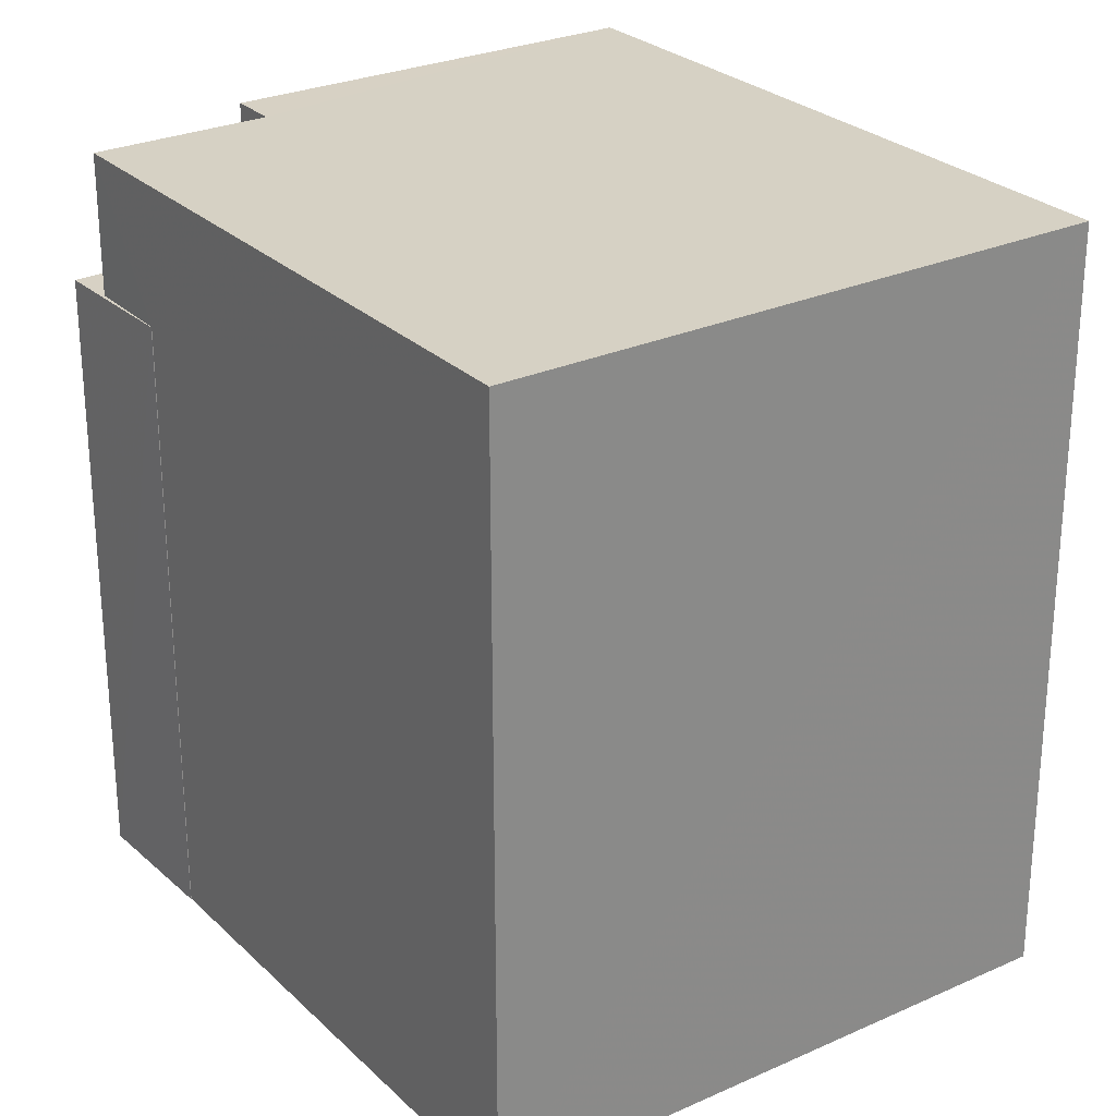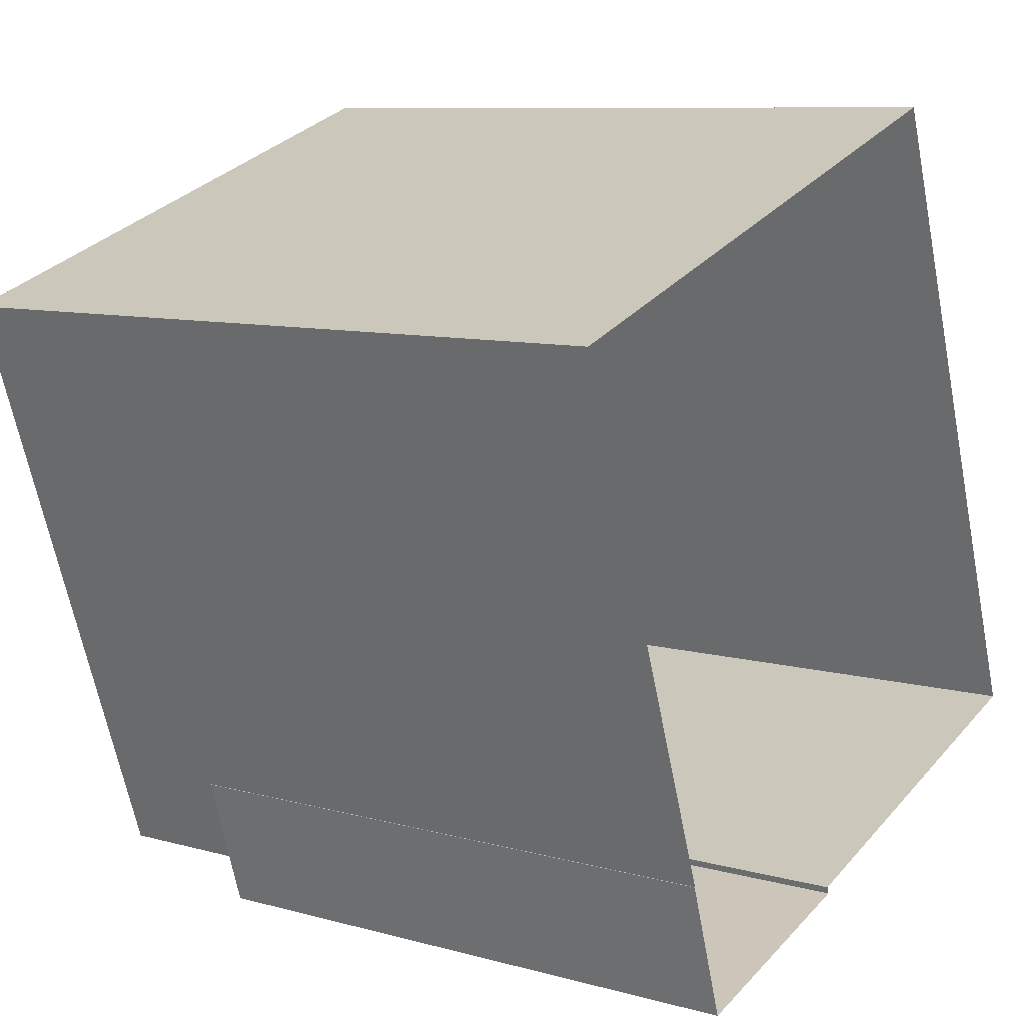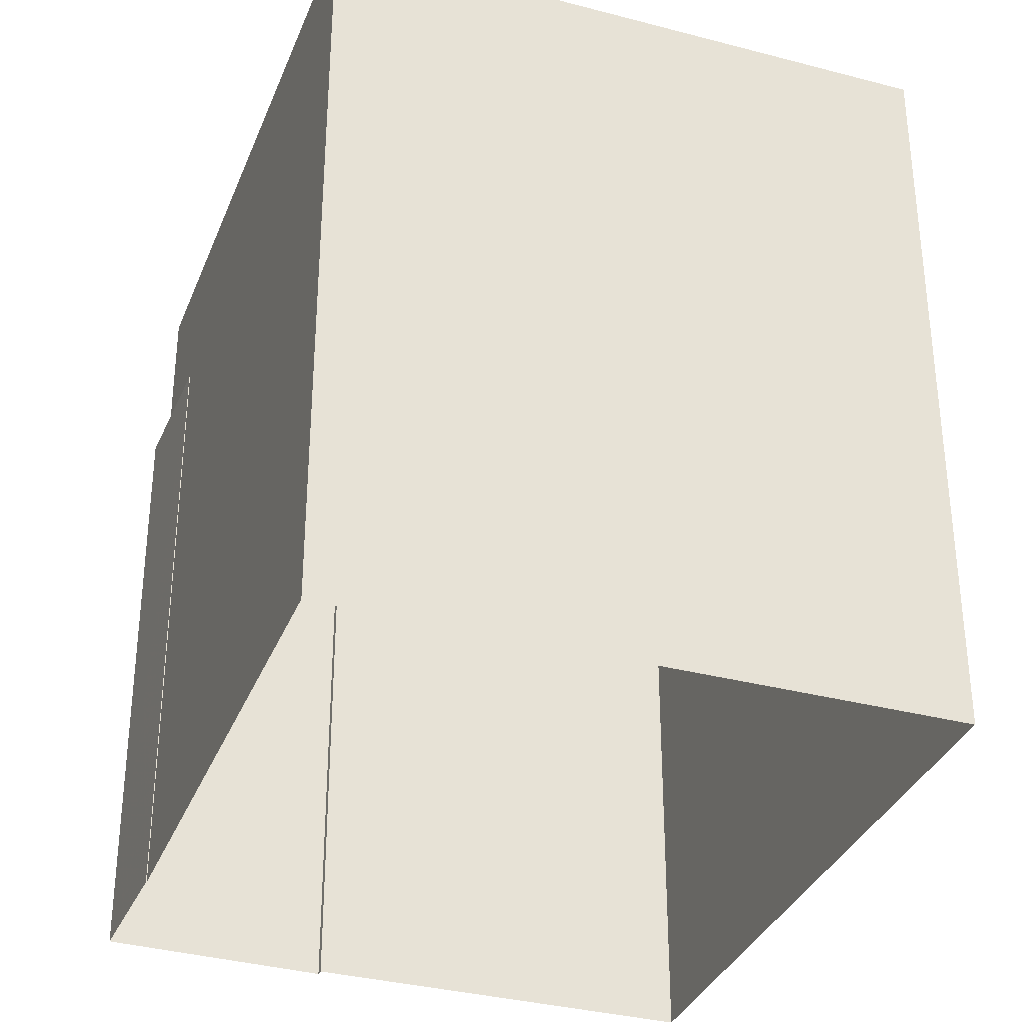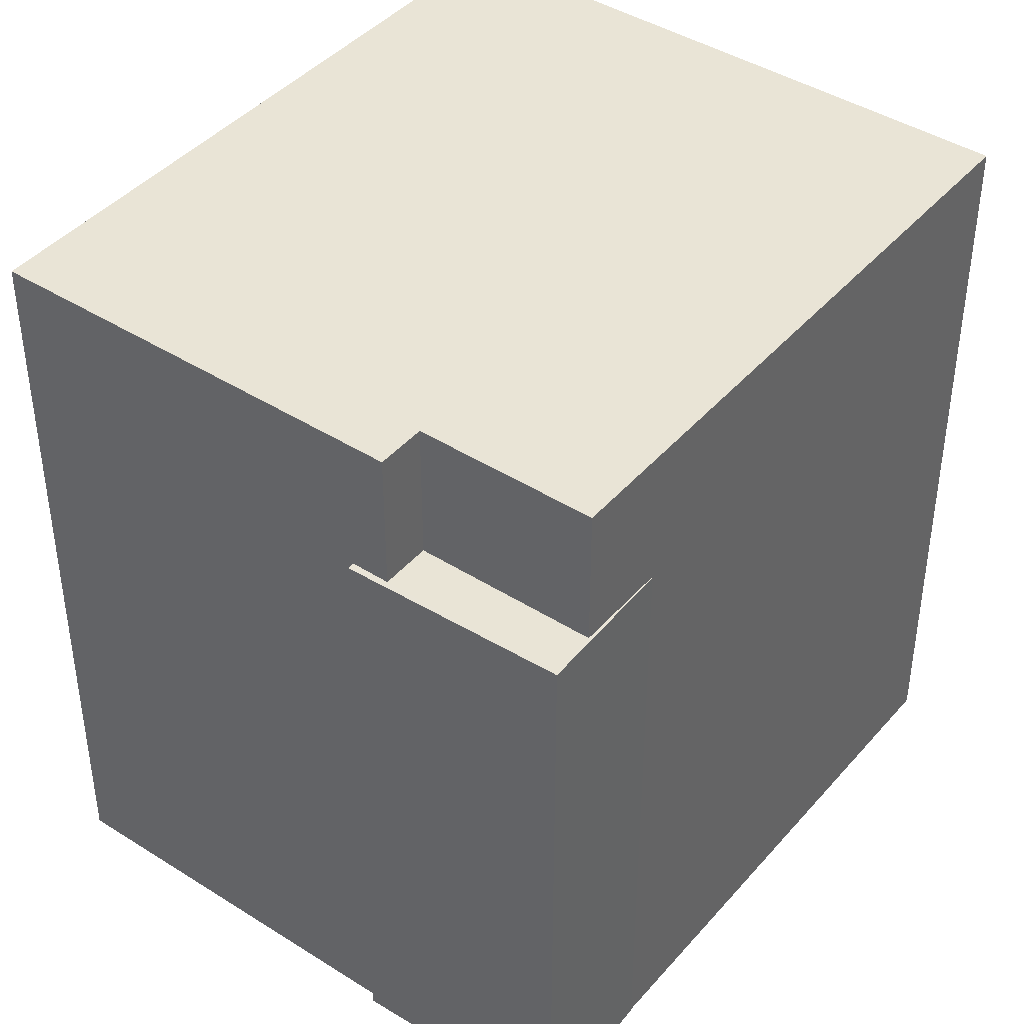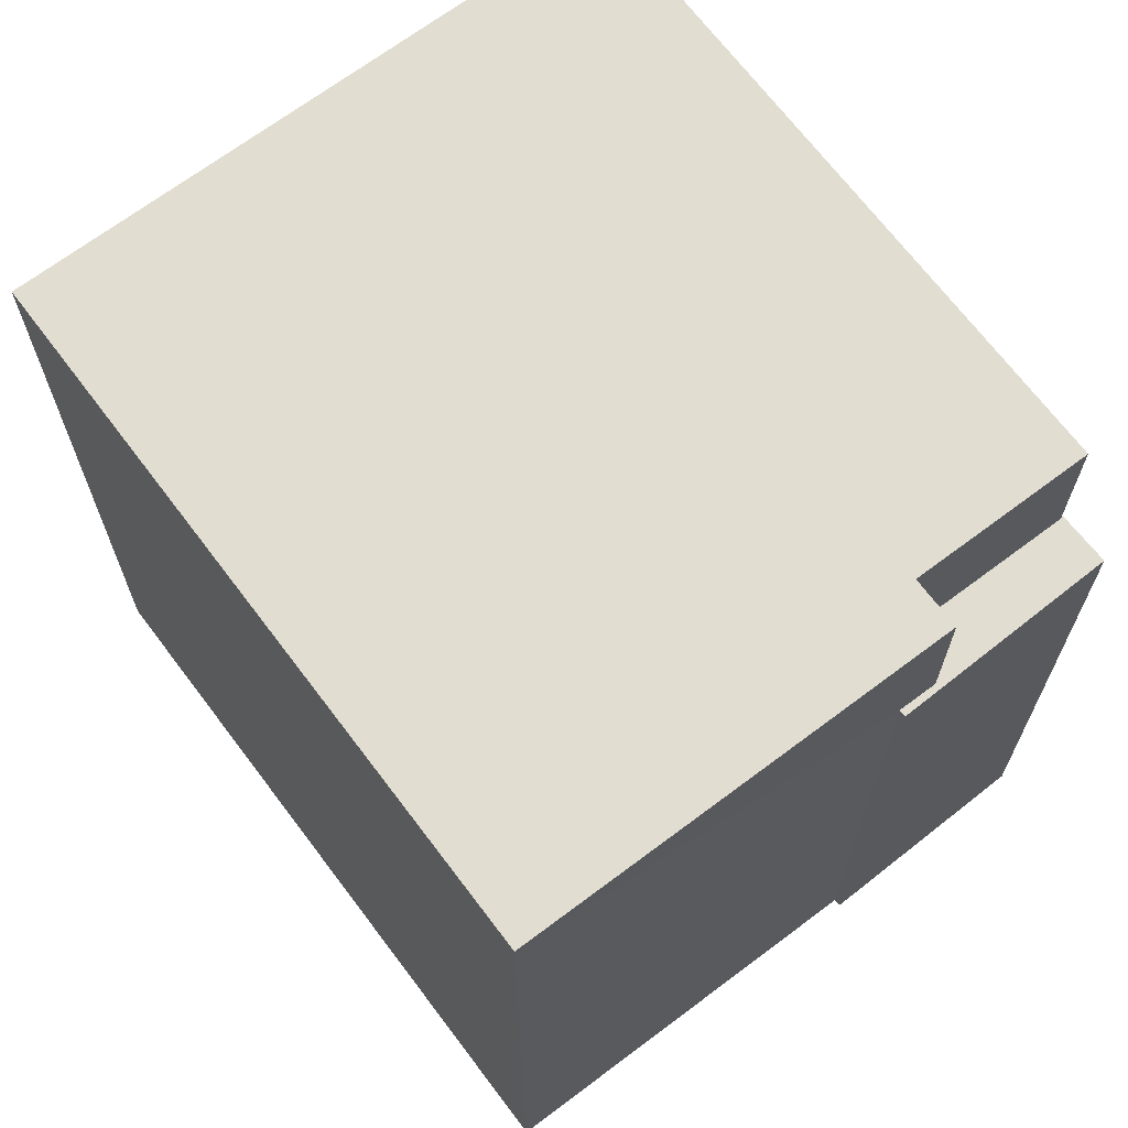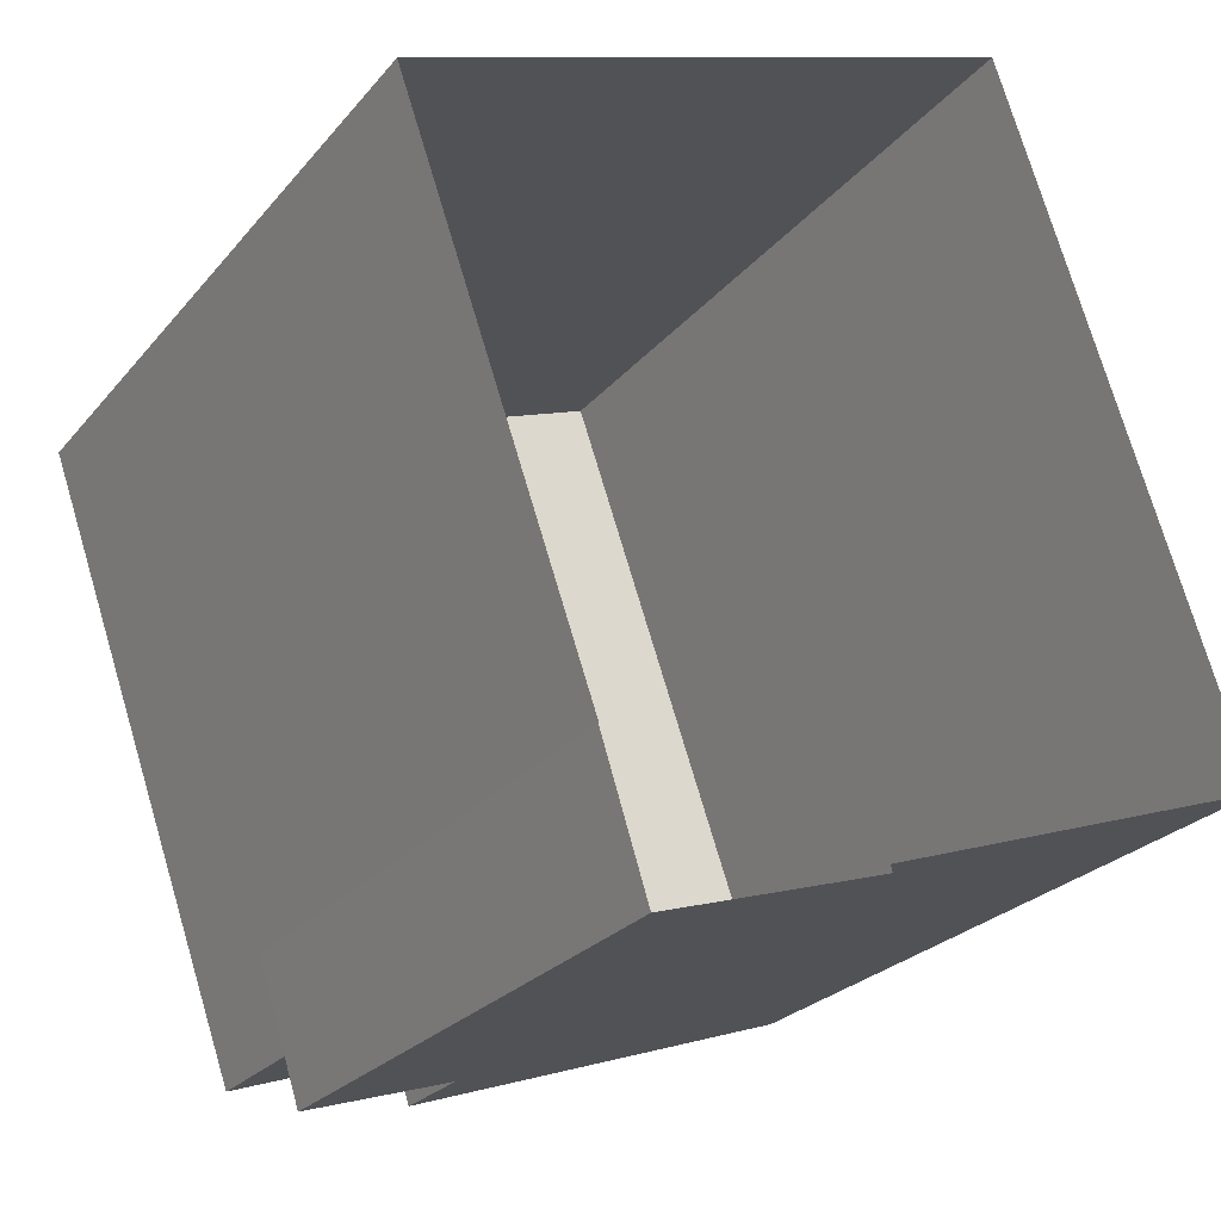
<metadata>
{"format":"obj","ext":"obj","renderer":"f3d","projection":"perspective","resolution":1024,"background":"white","views":[{"elev":27.0,"azim":125.9,"up":"+Z"},{"elev":9.0,"azim":126.4,"up":"+Y"},{"elev":-34.1,"azim":141.2,"up":"+Z"},{"elev":42.4,"azim":18.1,"up":"+Z"},{"elev":68.7,"azim":-56.1,"up":"+Z"},{"elev":-24.7,"azim":150.5,"up":"+Y"}]}
</metadata>
<code>
v -1.239e+04 -3.481e+04 34.96
v -1.239e+04 -3.481e+04 34.96
v -1.239e+04 -3.481e+04 45.58
v -1.239e+04 -3.481e+04 45.58
v -1.239e+04 -3.481e+04 45.58
v -1.239e+04 -3.481e+04 45.58
v -1.239e+04 -3.481e+04 34.96
v -1.239e+04 -3.481e+04 34.96
v -1.239e+04 -3.481e+04 45.58
v -1.239e+04 -3.481e+04 34.96
v -1.239e+04 -3.481e+04 47.96
v -1.239e+04 -3.481e+04 45.58
v -1.239e+04 -3.48e+04 47.96
v -1.239e+04 -3.48e+04 34.96
v -1.239e+04 -3.481e+04 45.58
v -1.239e+04 -3.481e+04 47.96
v -1.24e+04 -3.481e+04 34.96
v -1.24e+04 -3.481e+04 47.96
v -1.24e+04 -3.48e+04 47.96
v -1.24e+04 -3.48e+04 34.96
v -1.239e+04 -3.481e+04 47.96
v -1.239e+04 -3.481e+04 45.58
f 14 8 20
f 17 20 1
f 8 7 10
f 2 1 10
f 20 8 1
f 1 8 10
f 6 5 12
f 6 12 9
f 9 15 3
f 12 22 15
f 3 15 4
f 12 15 9
f 11 13 21
f 13 19 21
f 21 18 16
f 21 19 18
f 1 2 3
f 4 1 3
f 5 6 7
f 8 5 7
f 6 9 10
f 7 6 10
f 3 2 10
f 9 3 10
f 11 12 5
f 11 5 13
f 5 14 13
f 5 8 14
f 15 16 4
f 1 4 17
f 17 4 18
f 4 16 18
f 19 20 17
f 18 19 17
f 19 14 20
f 19 13 14
f 12 11 21
f 22 12 21
f 15 21 16
f 15 22 21

</code>
